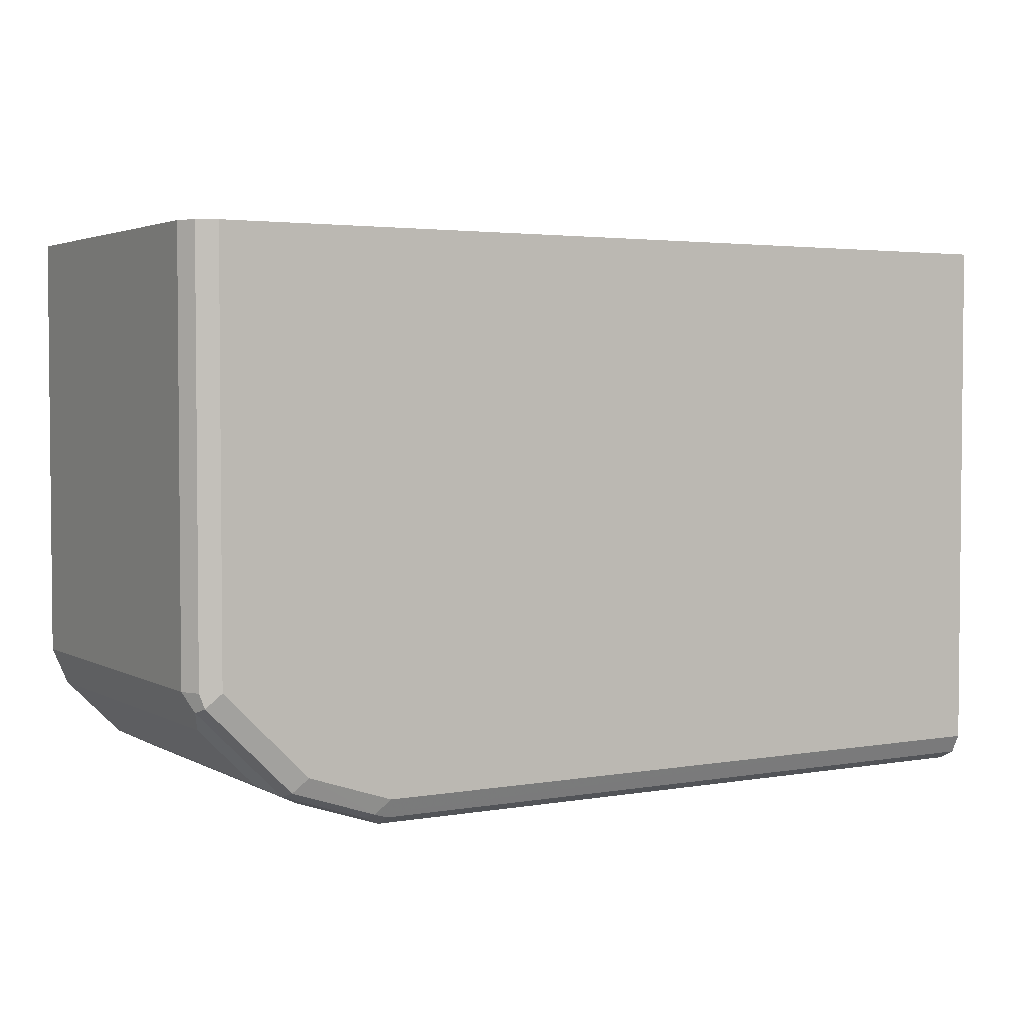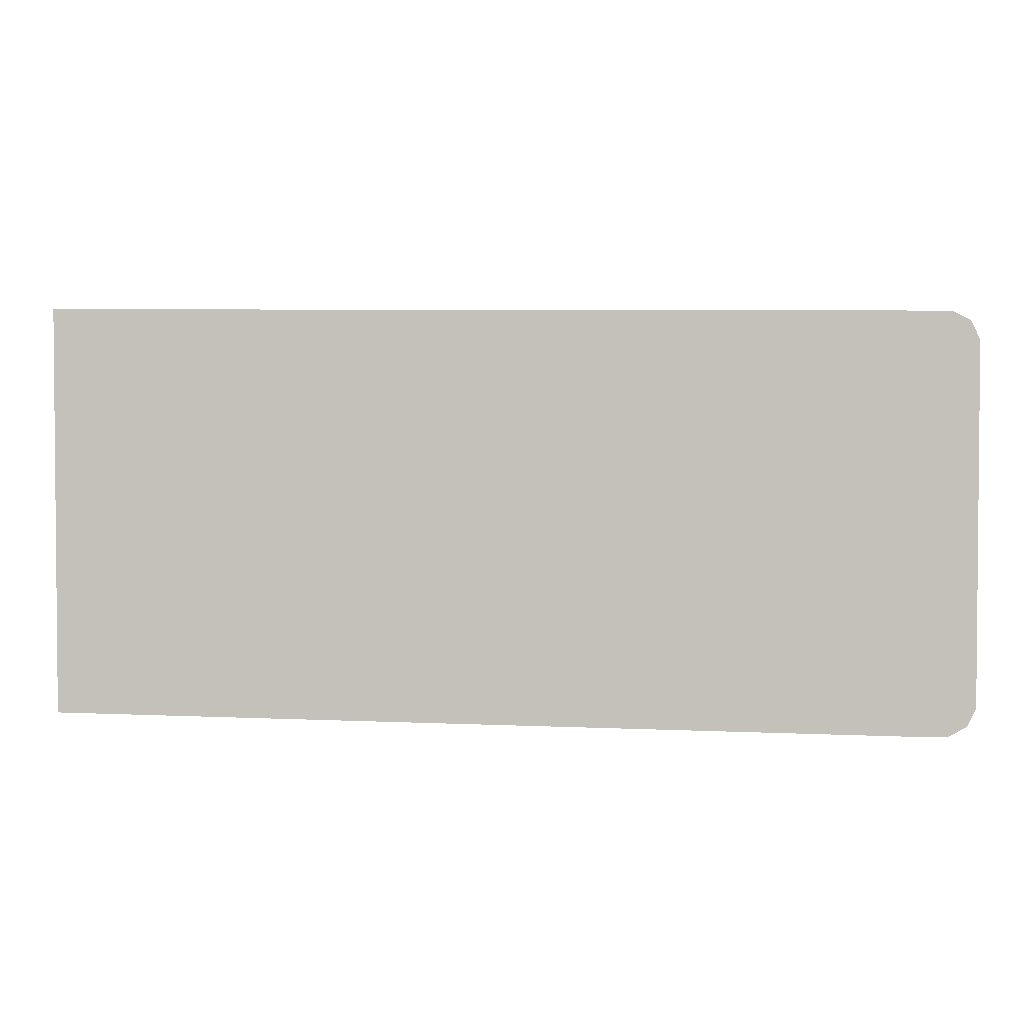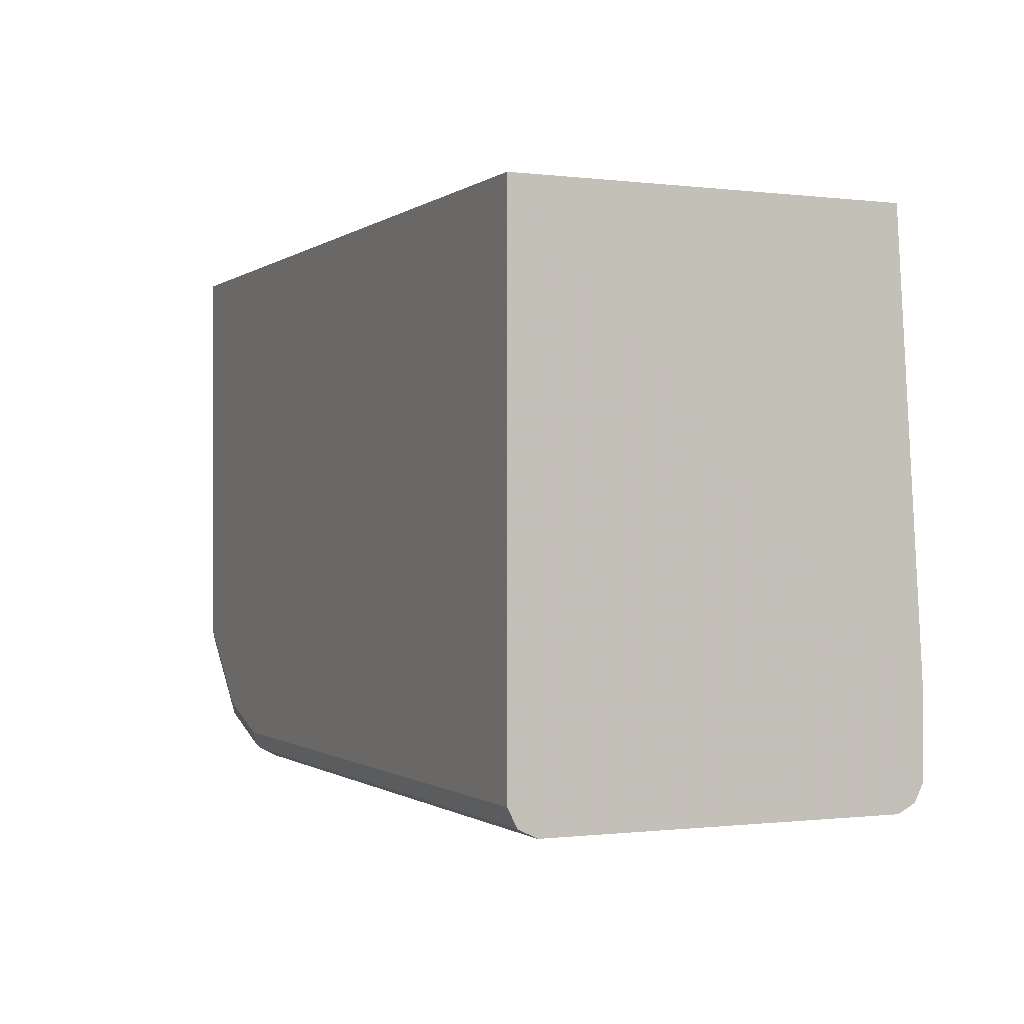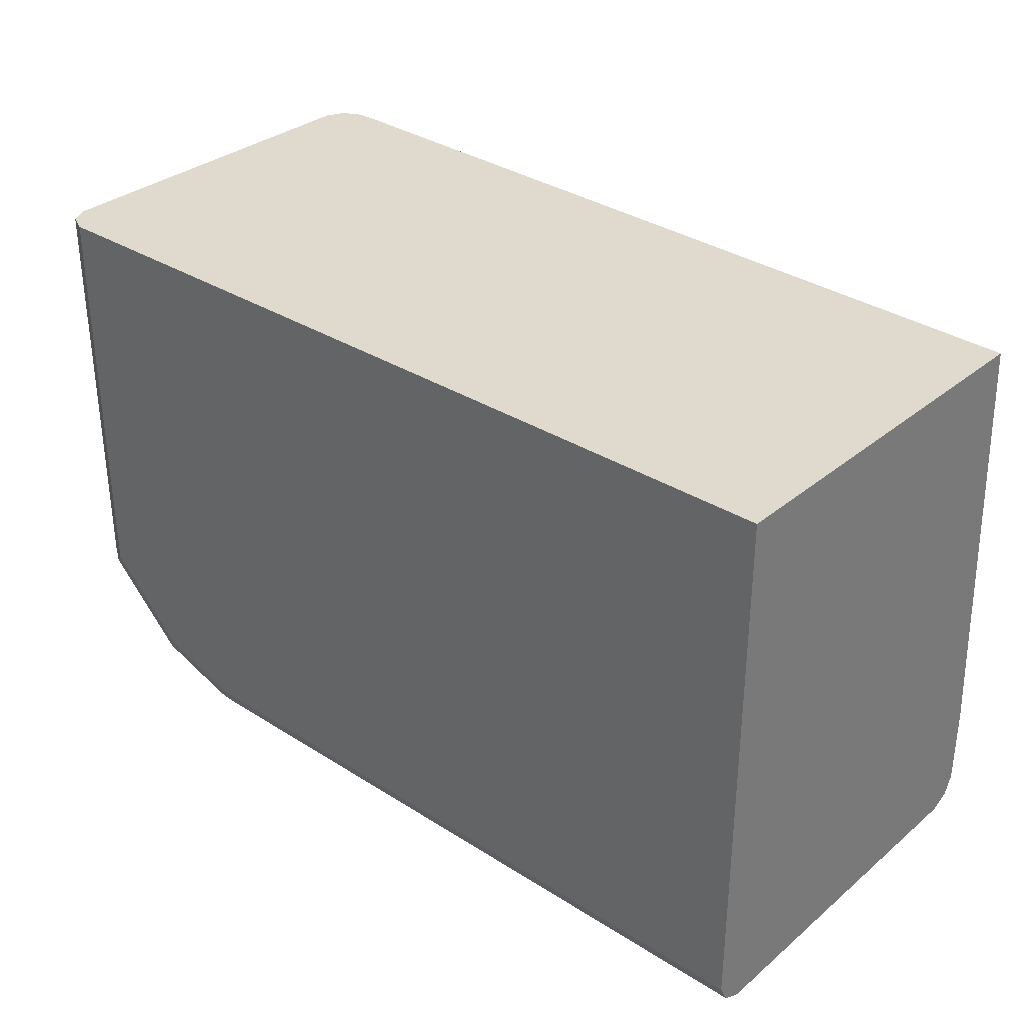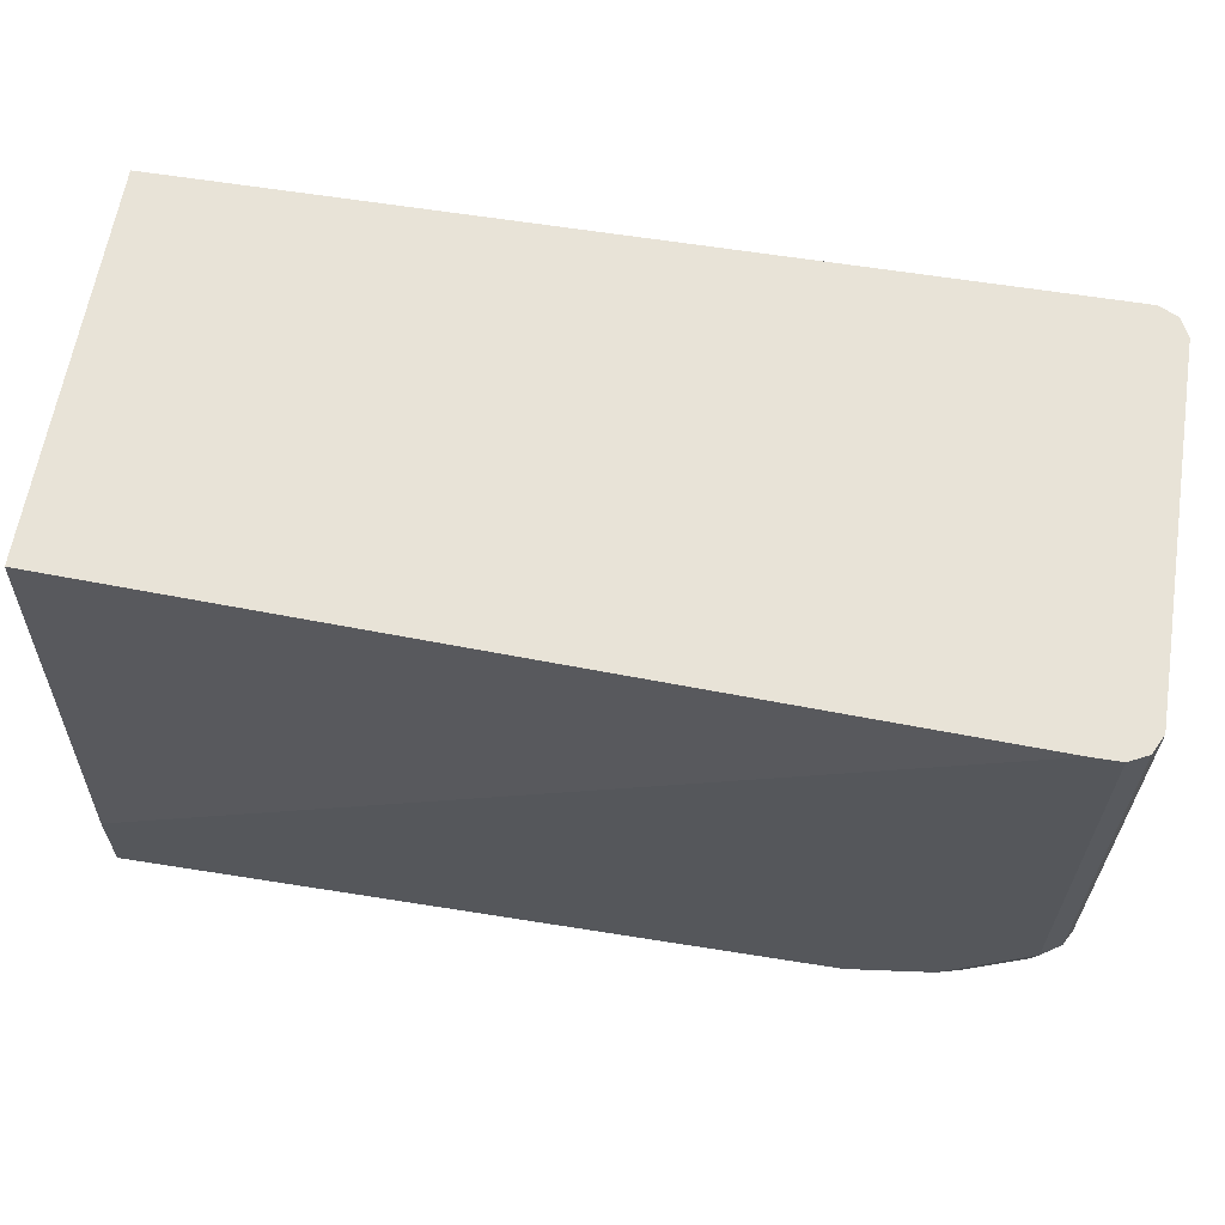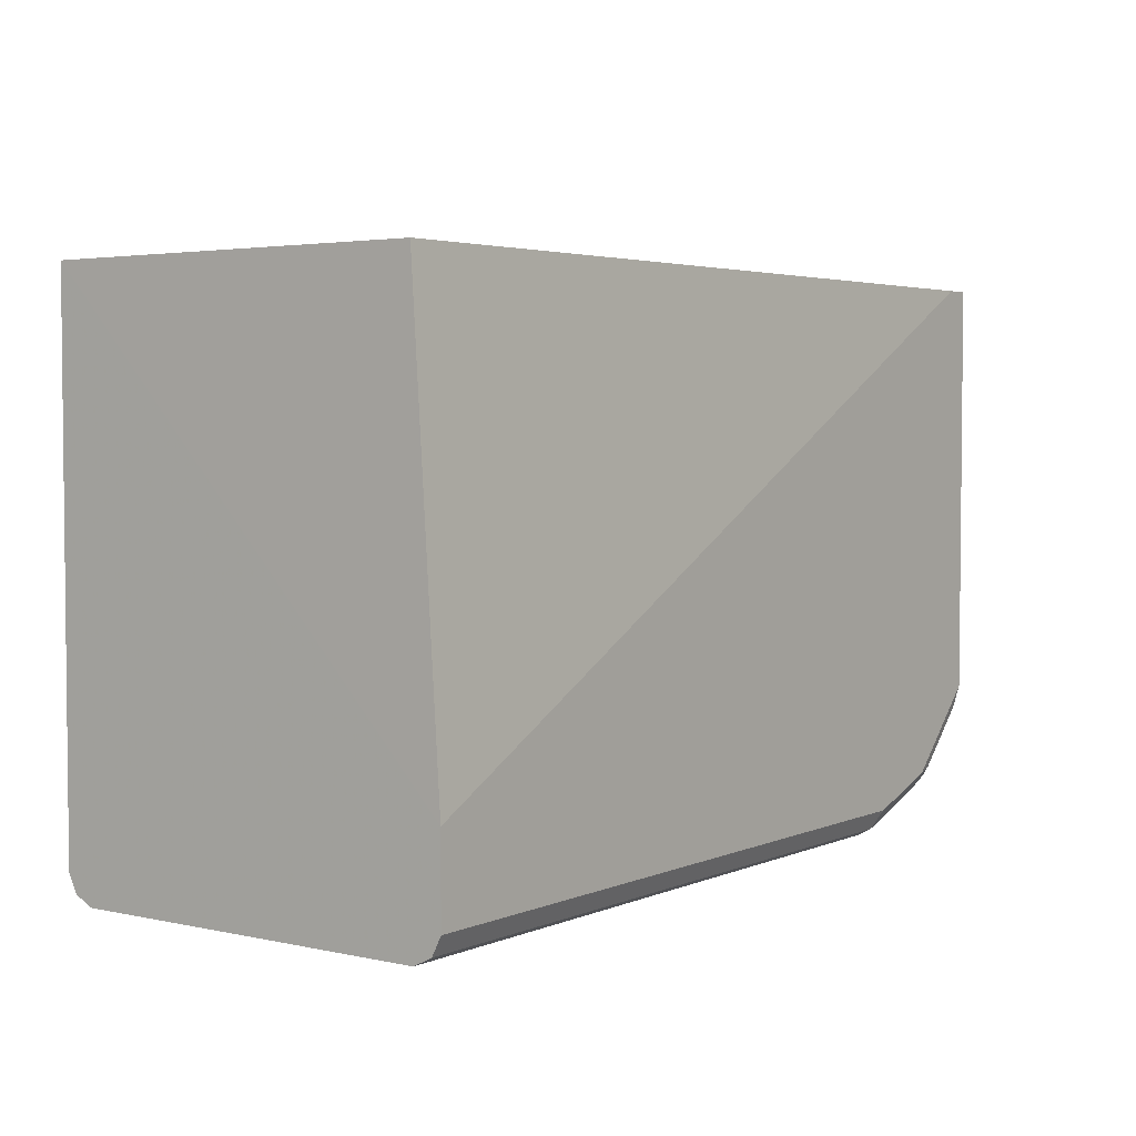
<metadata>
{"format":"obj","ext":"obj","renderer":"f3d","projection":"perspective","resolution":1024,"background":"white","views":[{"elev":3.2,"azim":-30.6,"up":"+Y"},{"elev":2.7,"azim":178.4,"up":"+Z"},{"elev":-0.6,"azim":65.5,"up":"+Y"},{"elev":32.6,"azim":41.3,"up":"+Y"},{"elev":62.1,"azim":-170.8,"up":"+Y"},{"elev":3.5,"azim":126.2,"up":"+Y"}]}
</metadata>
<code>
v -0.388 -0.7165 -0.06962
v -0.378 -0.7165 -0.06962
v -0.07734 -0.8754 -0.06962
v -0.07739 -0.7165 -0.05967
v -0.3979 -0.7165 -0.05967
v -0.3946 -0.7165 -0.0663
v -0.3979 -0.8654 -0.05967
v -0.3979 -0.7165 0.06962
v -0.388 -0.7165 0.07957
v -0.3946 -0.7165 0.07625
v -0.3929 -0.8704 0.07708
v -0.3946 -0.8654 0.07625
v -0.3979 -0.8654 0.06962
v -0.3946 -0.8721 0.07294
v -0.3846 -0.882 0.07294
v -0.3913 -0.8787 0.0663
v -0.3913 -0.8787 -0.06299
v -0.3714 -0.8986 -0.06299
v -0.3764 -0.8837 -0.06797
v -0.3664 -0.8936 -0.06797
v -0.3548 -0.9019 -0.0663
v -0.3581 -0.8953 -0.06962
v -0.388 -0.8654 -0.06962
v -0.3863 -0.8737 -0.06797
v -0.3946 -0.8621 -0.0663
v -0.3283 -0.9052 -0.06962
v -0.325 -0.9119 -0.0663
v -0.3283 -0.9152 -0.05967
v -0.3581 -0.9052 -0.05967
v -0.3647 -0.9019 0.07294
v -0.3714 -0.8986 0.0663
v -0.3631 -0.9002 0.07708
v -0.3332 -0.9102 0.07708
v -0.3349 -0.9119 0.07294
v -0.3283 -0.9152 0.06962
v -0.3581 -0.9052 0.06962
v -0.07734 -0.9152 0.06962
v -0.07734 -0.9119 0.07625
v -0.07734 -0.9129 -0.06419
v -0.07734 -0.9152 -0.05967
v -0.07734 -0.9119 -0.0663
v -0.07734 -0.9052 -0.06962
v -0.07734 -0.7165 0.07957
v -0.07734 -0.9052 0.07957
v -0.3283 -0.9119 0.07625
v -0.3283 -0.9052 0.07957
v -0.3581 -0.8953 0.07957
v -0.388 -0.8654 0.07957
f 41 27 42
f 27 26 42
f 41 42 39
f 41 39 27
f 42 26 3
f 27 39 28
f 40 37 28
f 40 28 39
f 40 39 37
f 30 36 35
f 37 38 35
f 37 35 28
f 29 28 35
f 36 29 35
f 30 29 36
f 30 35 34
f 42 3 39
f 30 33 32
f 30 34 33
f 37 39 38
f 3 43 39
f 47 32 33
f 4 5 43
f 31 16 18
f 30 32 11
f 15 16 31
f 26 1 3
f 38 39 43
f 11 32 47
f 48 9 11
f 48 11 47
f 48 47 9
f 47 44 9
f 46 44 47
f 46 47 33
f 46 33 44
f 34 35 33
f 45 33 35
f 45 35 38
f 45 38 33
f 33 38 44
f 44 38 43
f 44 43 9
f 9 43 5
f 3 4 43
f 30 11 15
f 17 7 25
f 30 31 18
f 14 16 15
f 14 15 11
f 13 14 11
f 13 7 14
f 13 8 7
f 13 10 8
f 12 10 13
f 12 13 11
f 12 11 10
f 10 9 8
f 8 9 5
f 8 5 7
f 7 5 6
f 6 5 1
f 1 5 4
f 2 1 4
f 2 4 3
f 2 3 1
f 30 15 31
f 14 7 16
f 17 16 7
f 10 11 9
f 19 18 17
f 30 18 29
f 17 18 16
f 21 29 18
f 21 28 29
f 21 27 28
f 21 22 27
f 22 23 26
f 23 1 26
f 25 1 23
f 25 6 1
f 22 26 27
f 25 7 6
f 24 19 17
f 24 17 25
f 24 25 23
f 24 23 19
f 19 23 22
f 20 19 22
f 20 22 21
f 20 21 18
f 20 18 19

</code>
